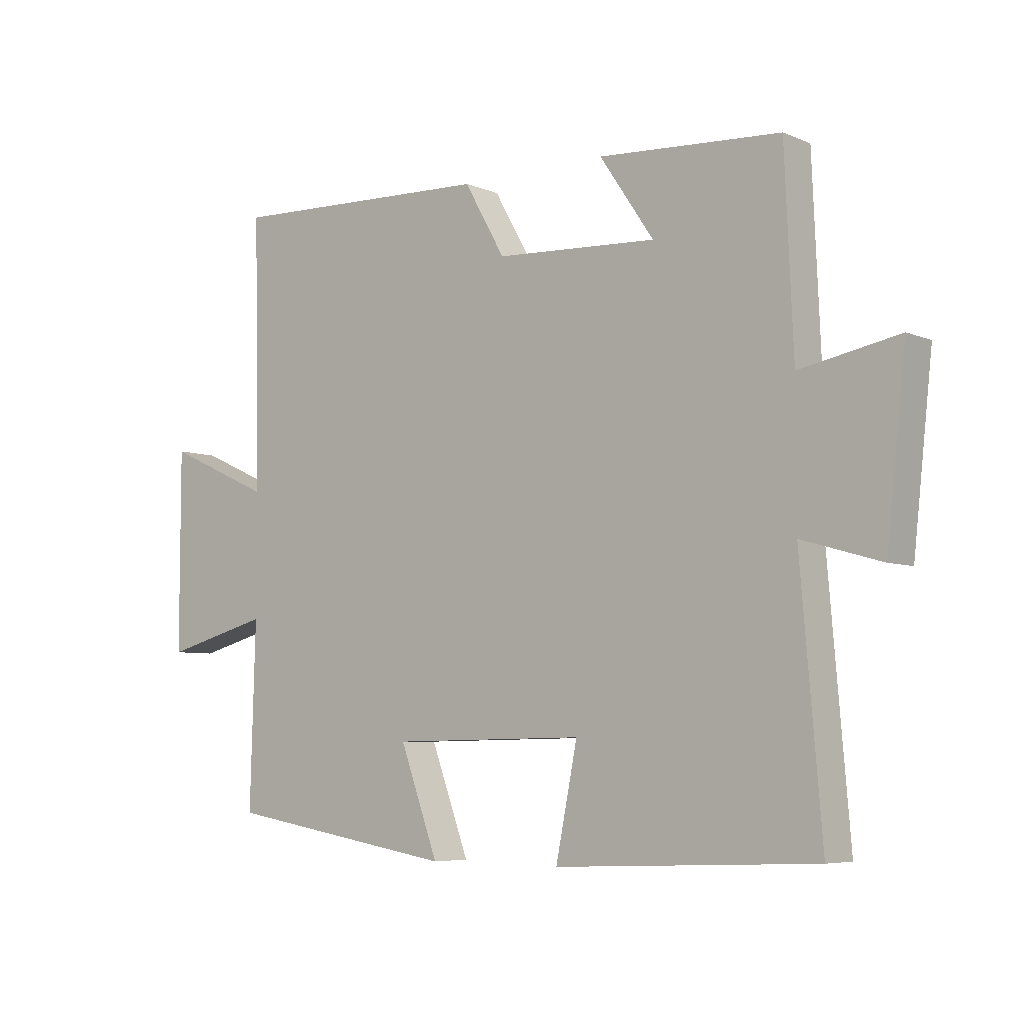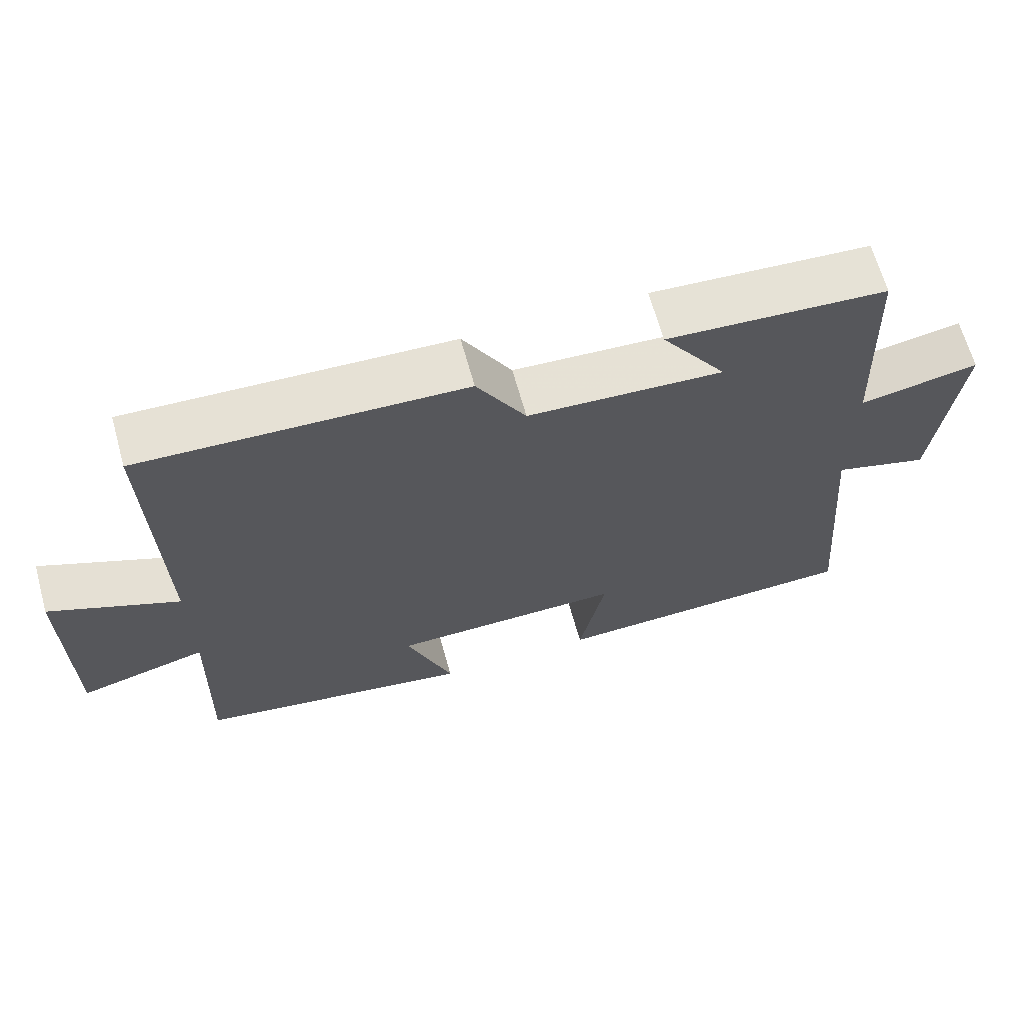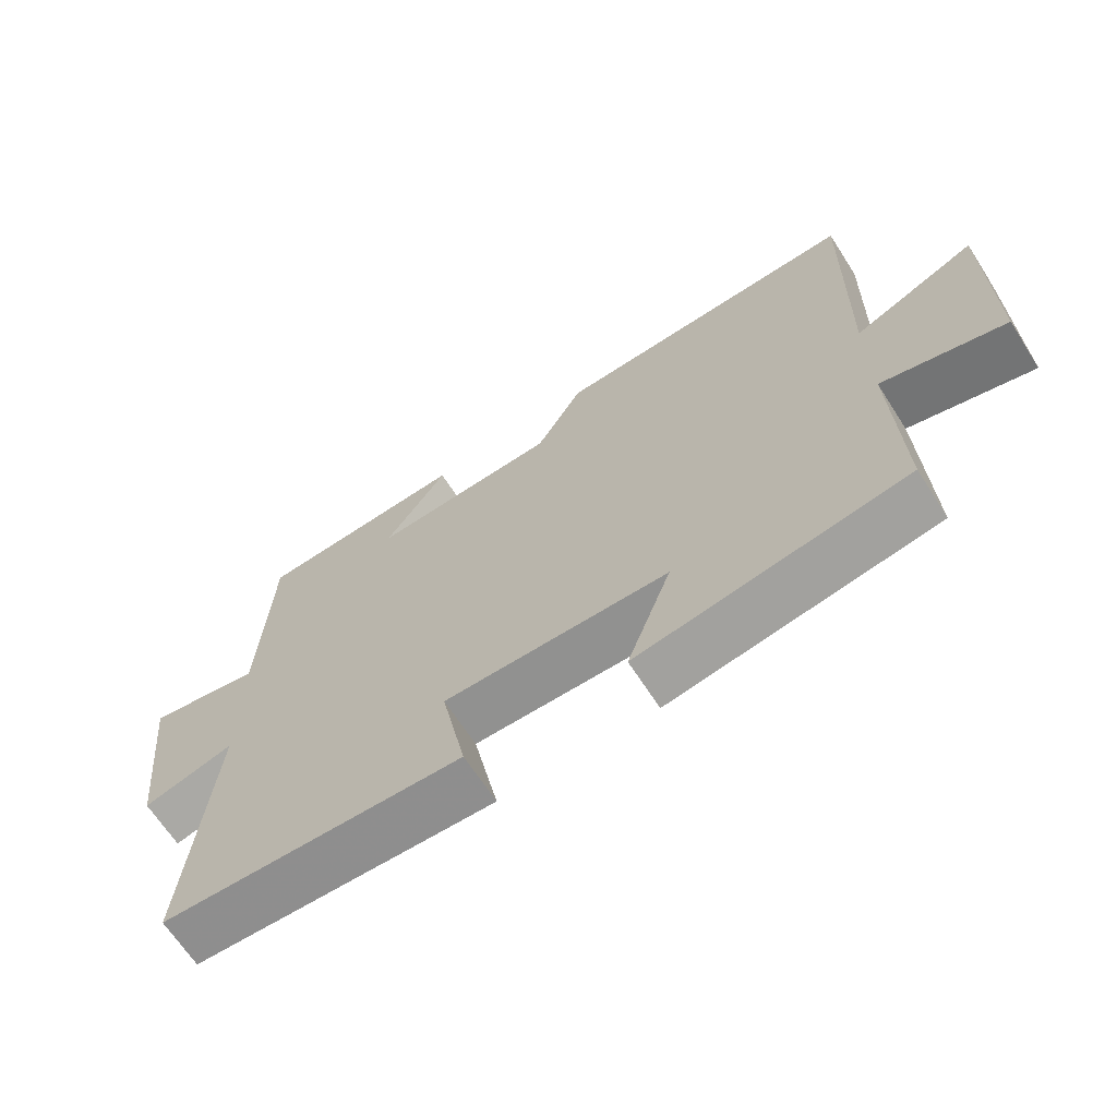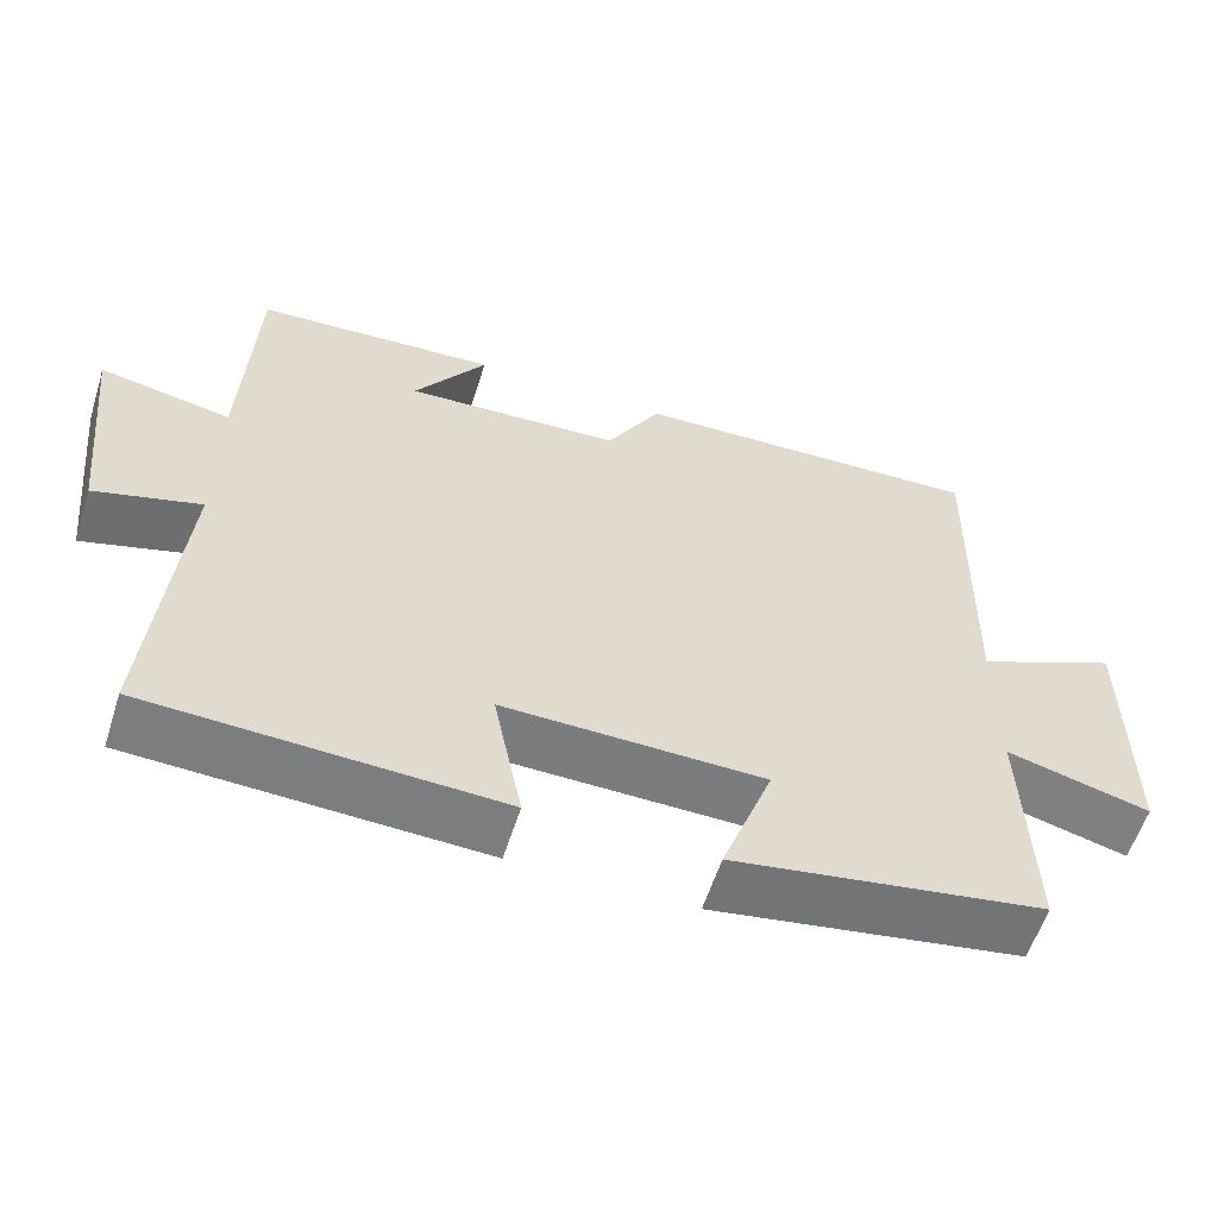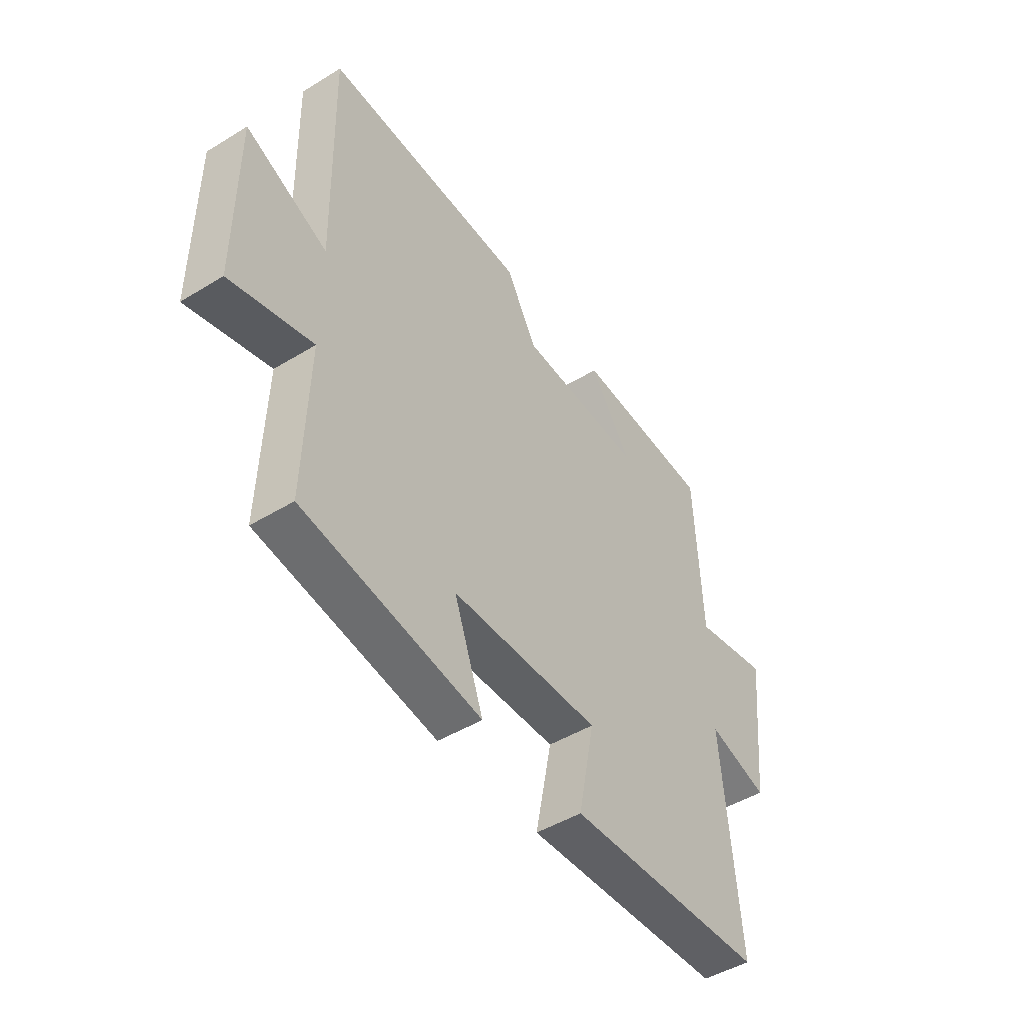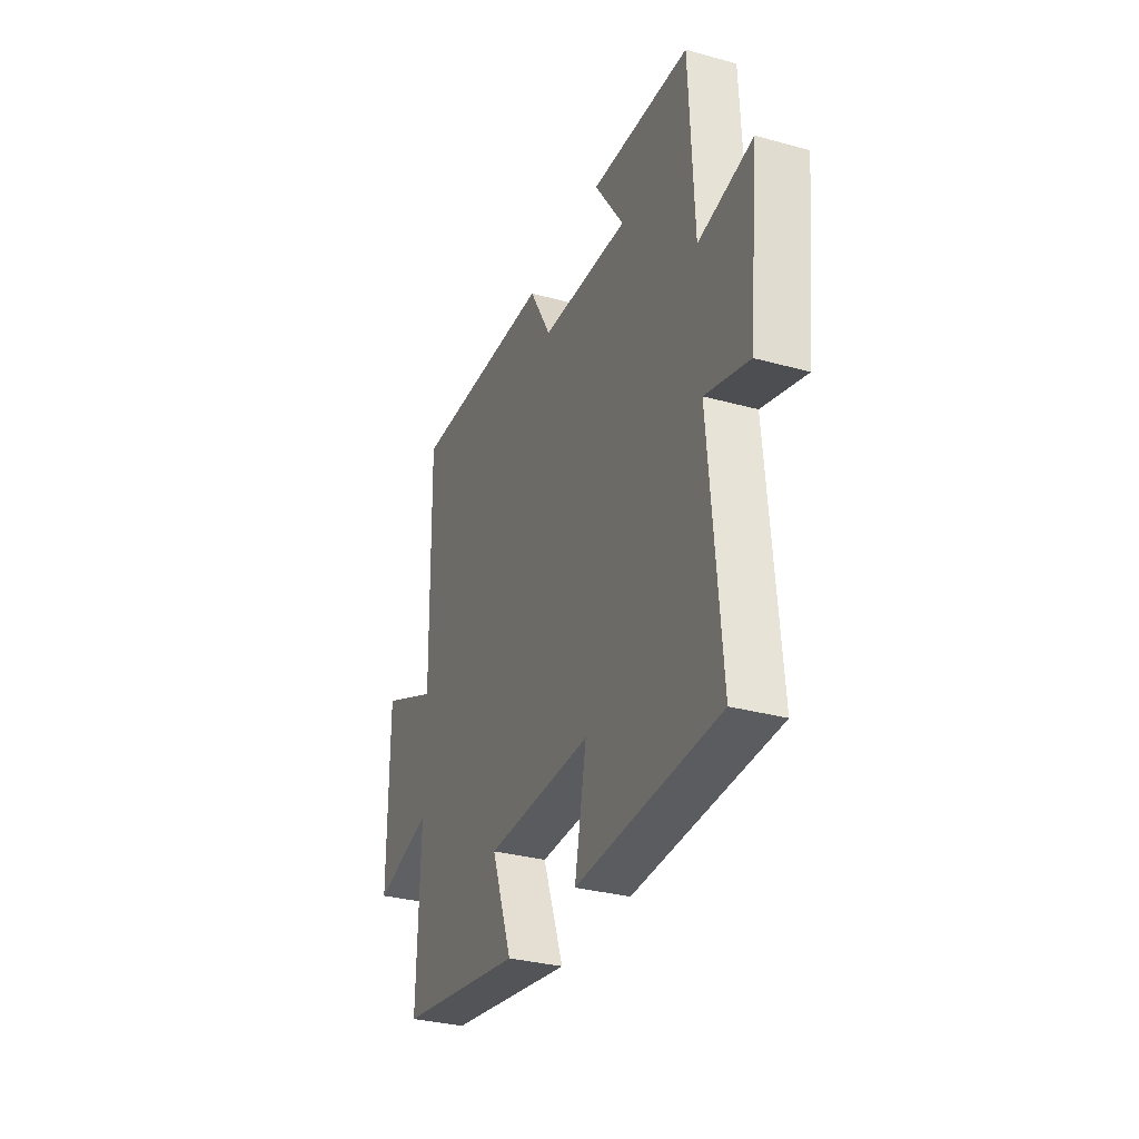
<metadata>
{"format":"obj","ext":"obj","renderer":"f3d","projection":"perspective","resolution":1024,"background":"white","views":[{"elev":-5.9,"azim":39.0,"up":"+Z"},{"elev":65.7,"azim":-15.5,"up":"+Z"},{"elev":-66.6,"azim":-147.2,"up":"+Z"},{"elev":-58.5,"azim":162.4,"up":"+Z"},{"elev":-47.0,"azim":-55.3,"up":"+Z"},{"elev":-31.9,"azim":68.8,"up":"+Z"}]}
</metadata>
<code>
v 0.486 0.07 0.482
v 0.5 0.07 0.159
v 0.664 0.07 0.191
v 0.632 0.07 -0.101
v 0.5 0.07 -0.063
v 0.535 0.07 -0.481
v 0.101 0.07 -0.5
v 0.137 0.07 -0.32
v -0.187 0.07 -0.326
v -0.123 0.07 -0.5
v -0.509 0.07 -0.437
v -0.5 0.07 -0.133
v -0.678 0.07 -0.181
v -0.678 0.07 0.149
v -0.5 0.07 0.069
v -0.51 0.07 0.516
v -0.065 0.07 0.5
v 0.003 0.07 0.381
v 0.273 0.07 0.367
v 0.183 0.07 0.5
v 0.486 0 0.482
v 0.5 0 0.159
v 0.664 0 0.191
v 0.632 0 -0.101
v 0.5 0 -0.063
v 0.535 0 -0.481
v 0.101 0 -0.5
v 0.137 0 -0.32
v -0.187 0 -0.326
v -0.123 0 -0.5
v -0.509 0 -0.437
v -0.5 0 -0.133
v -0.678 0 -0.181
v -0.678 0 0.149
v -0.5 0 0.069
v -0.51 0 0.516
v -0.065 0 0.5
v 0.003 0 0.381
v 0.273 0 0.367
v 0.183 0 0.5
f 19 20 1 2
f 18 19 2
f 15 16 17 18
f 15 18 2
f 12 13 14 15
f 12 15 2
f 9 10 11 12
f 8 9 12 2
f 5 6 7 8
f 5 8 2 3
f 3 4 5
f 22 21 40 39
f 22 39 38
f 38 37 36 35
f 22 38 35
f 35 34 33 32
f 22 35 32
f 32 31 30 29
f 22 32 29 28
f 28 27 26 25
f 23 22 28 25
f 25 24 23
f 1 21 22 2
f 2 22 23 3
f 3 23 24 4
f 4 24 25 5
f 5 25 26 6
f 6 26 27 7
f 7 27 28 8
f 8 28 29 9
f 9 29 30 10
f 10 30 31 11
f 11 31 32 12
f 12 32 33 13
f 13 33 34 14
f 14 34 35 15
f 15 35 36 16
f 16 36 37 17
f 17 37 38 18
f 18 38 39 19
f 19 39 40 20
f 20 40 21 1

</code>
